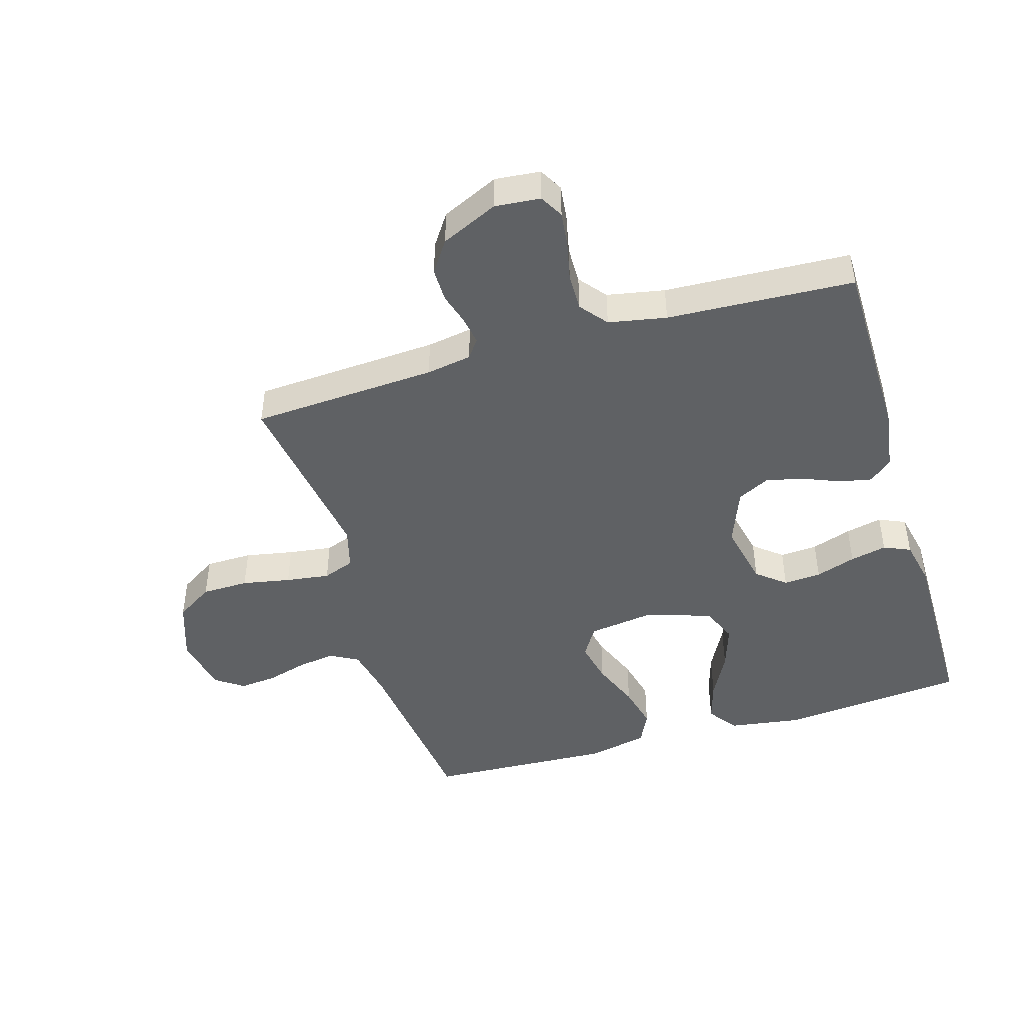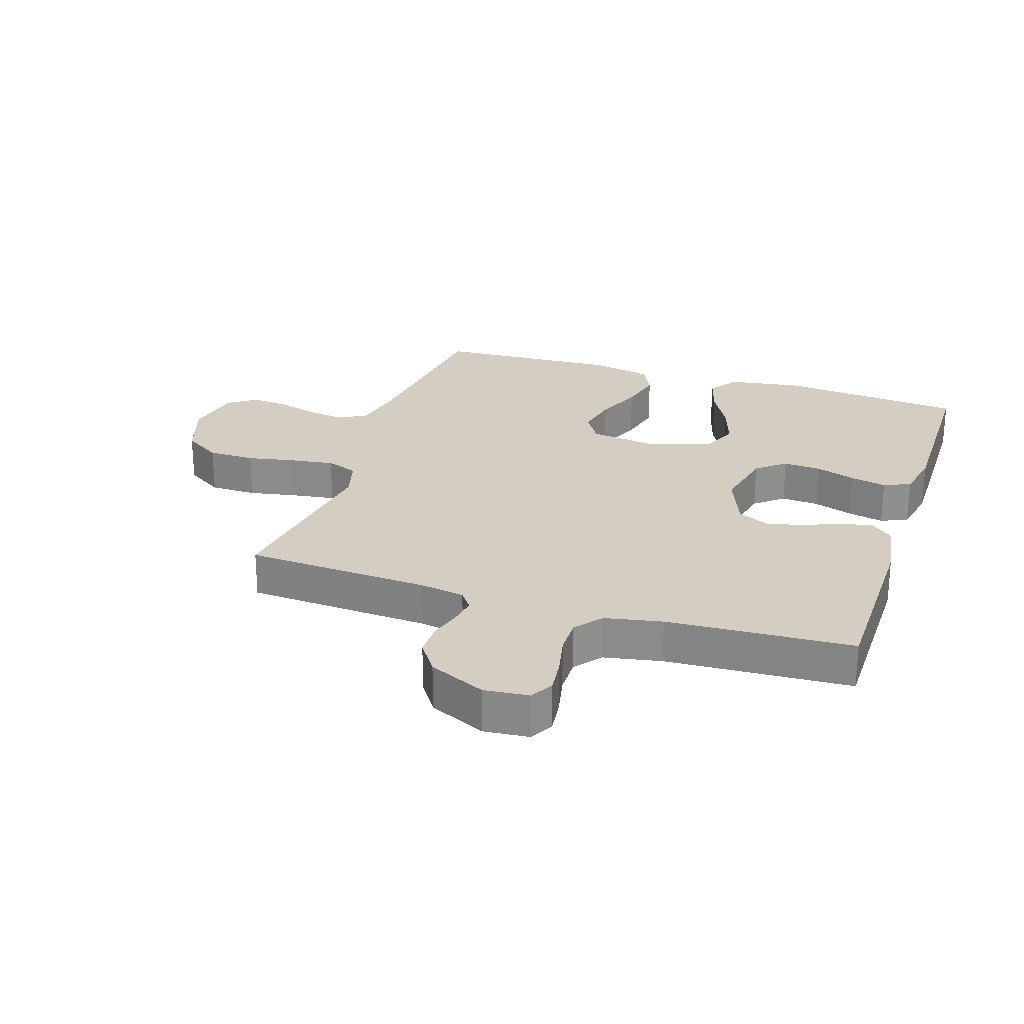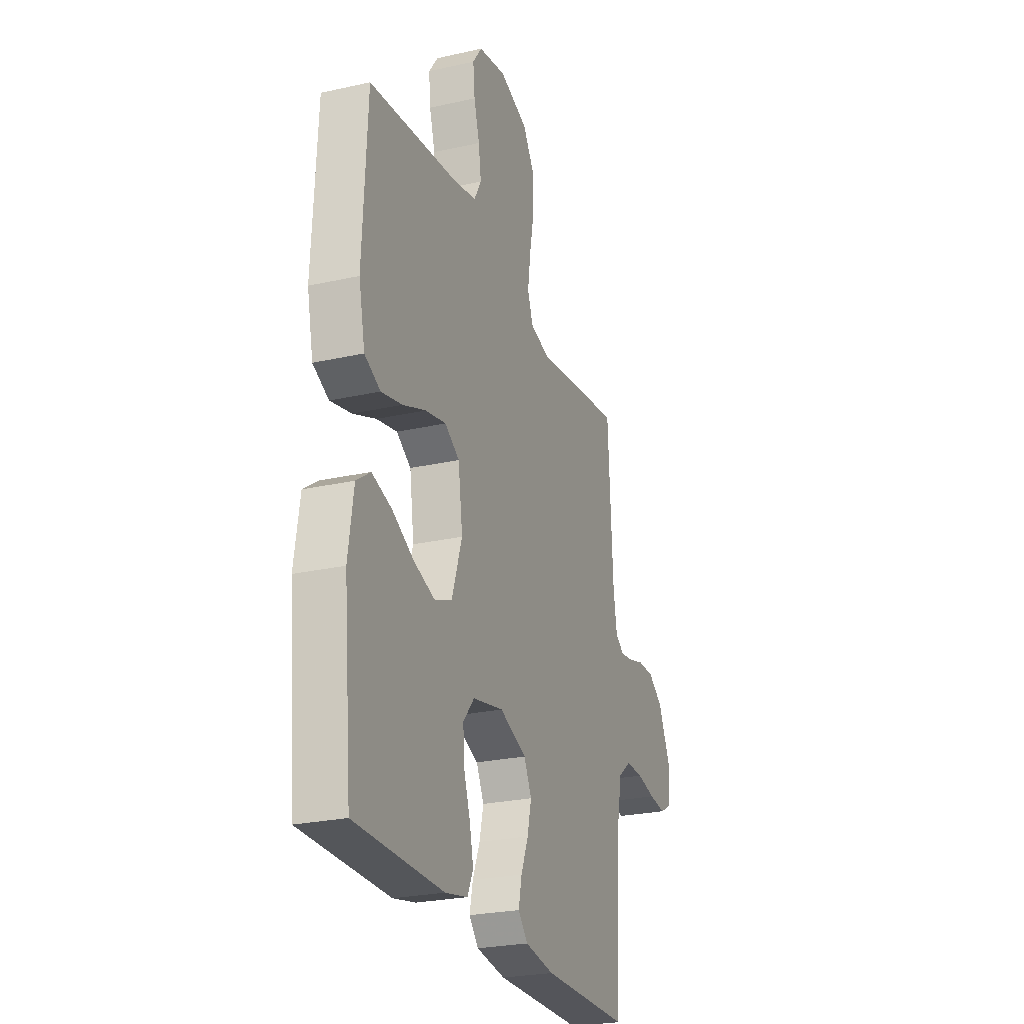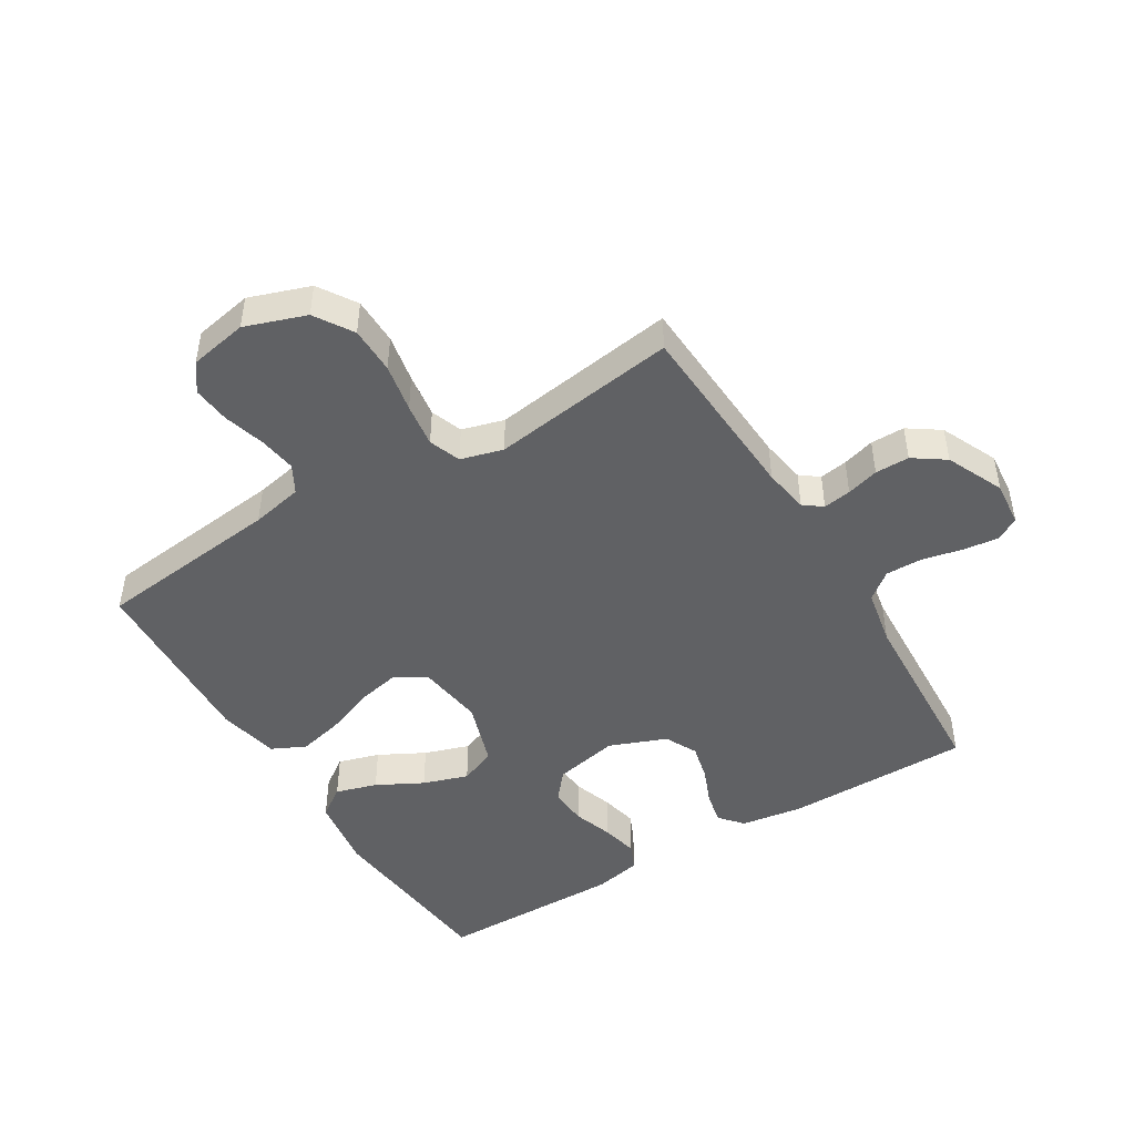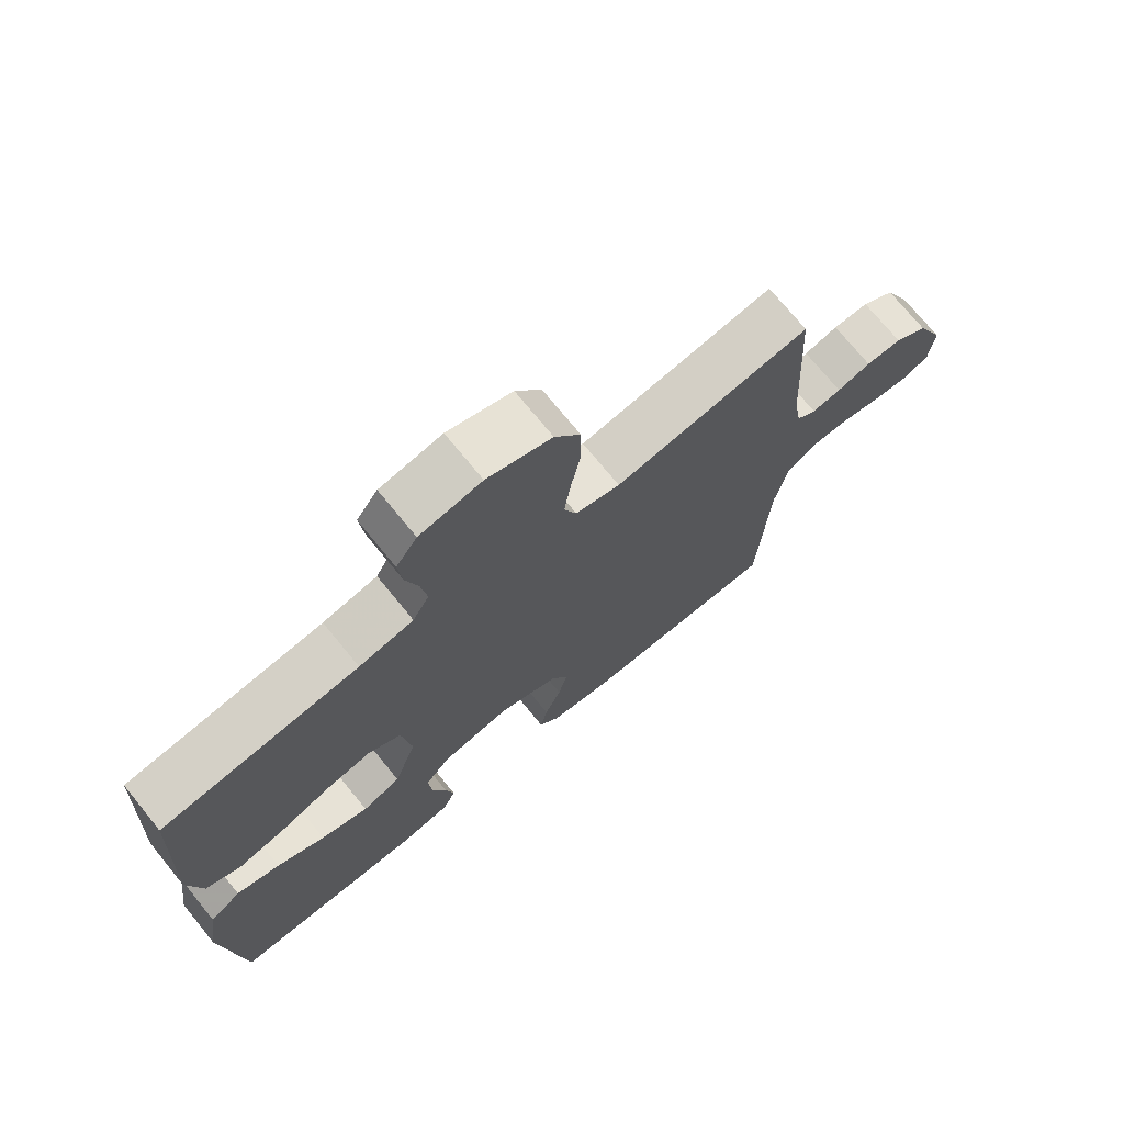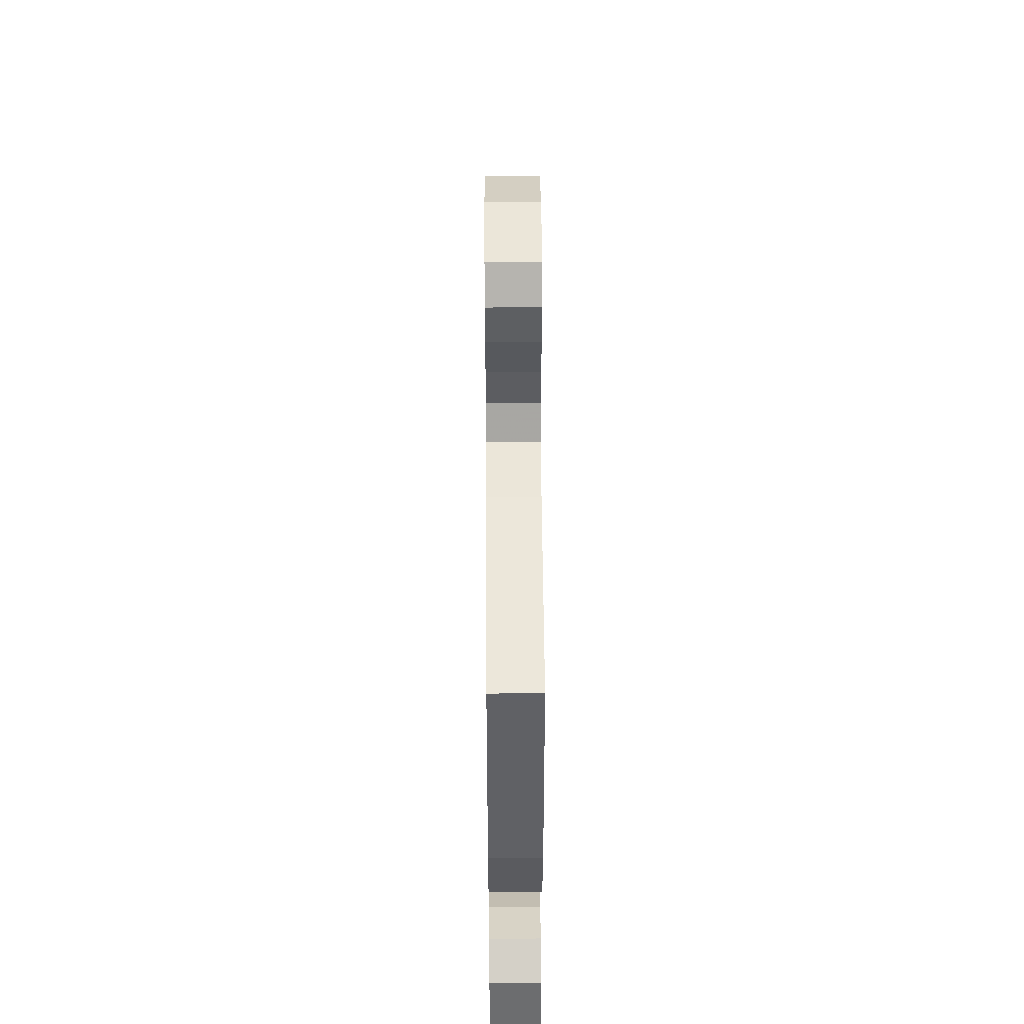
<metadata>
{"format":"obj","ext":"obj","renderer":"f3d","projection":"perspective","resolution":1024,"background":"white","views":[{"elev":-45.4,"azim":106.8,"up":"+Y"},{"elev":25.1,"azim":108.2,"up":"+Y"},{"elev":-25.4,"azim":-70.1,"up":"+Z"},{"elev":-46.8,"azim":31.3,"up":"+Y"},{"elev":72.9,"azim":-39.2,"up":"+Z"},{"elev":44.7,"azim":-90.4,"up":"+Z"}]}
</metadata>
<code>
v -0.5 0.07 -0.5
v -0.528 0.07 -0.2
v -0.51 0.07 -0.081
v -0.462 0.07 -0.047
v -0.395 0.07 -0.067
v -0.321 0.07 -0.106
v -0.248 0.07 -0.13
v -0.189 0.07 -0.106
v -0.154 0.07 0
v -0.169 0.07 0.107
v -0.219 0.07 0.138
v -0.289 0.07 0.123
v -0.368 0.07 0.092
v -0.44 0.07 0.075
v -0.494 0.07 0.101
v -0.515 0.07 0.2
v -0.5 0.07 0.5
v -0.2 0.07 0.534
v -0.117 0.07 0.551
v -0.092 0.07 0.596
v -0.101 0.07 0.657
v -0.12 0.07 0.723
v -0.126 0.07 0.784
v -0.094 0.07 0.829
v 0 0.07 0.847
v 0.098 0.07 0.813
v 0.137 0.07 0.752
v 0.138 0.07 0.676
v 0.123 0.07 0.598
v 0.113 0.07 0.527
v 0.132 0.07 0.476
v 0.2 0.07 0.457
v 0.5 0.07 0.5
v 0.517 0.07 0.2
v 0.529 0.07 0.127
v 0.559 0.07 0.105
v 0.604 0.07 0.112
v 0.656 0.07 0.127
v 0.711 0.07 0.127
v 0.762 0.07 0.092
v 0.804 0.07 0
v 0.797 0.07 -0.073
v 0.759 0.07 -0.094
v 0.702 0.07 -0.087
v 0.638 0.07 -0.073
v 0.578 0.07 -0.072
v 0.534 0.07 -0.107
v 0.516 0.07 -0.2
v 0.5 0.07 -0.5
v 0.2 0.07 -0.502
v 0.1 0.07 -0.487
v 0.068 0.07 -0.45
v 0.079 0.07 -0.398
v 0.104 0.07 -0.337
v 0.118 0.07 -0.278
v 0.092 0.07 -0.226
v 0 0.07 -0.19
v -0.105 0.07 -0.212
v -0.143 0.07 -0.258
v -0.139 0.07 -0.319
v -0.117 0.07 -0.384
v -0.104 0.07 -0.443
v -0.123 0.07 -0.486
v -0.2 0.07 -0.502
v -0.5 0 -0.5
v -0.528 0 -0.2
v -0.51 0 -0.081
v -0.462 0 -0.047
v -0.395 0 -0.067
v -0.321 0 -0.106
v -0.248 0 -0.13
v -0.189 0 -0.106
v -0.154 0 0
v -0.169 0 0.107
v -0.219 0 0.138
v -0.289 0 0.123
v -0.368 0 0.092
v -0.44 0 0.075
v -0.494 0 0.101
v -0.515 0 0.2
v -0.5 0 0.5
v -0.2 0 0.534
v -0.117 0 0.551
v -0.092 0 0.596
v -0.101 0 0.657
v -0.12 0 0.723
v -0.126 0 0.784
v -0.094 0 0.829
v 0 0 0.847
v 0.098 0 0.813
v 0.137 0 0.752
v 0.138 0 0.676
v 0.123 0 0.598
v 0.113 0 0.527
v 0.132 0 0.476
v 0.2 0 0.457
v 0.5 0 0.5
v 0.517 0 0.2
v 0.529 0 0.127
v 0.559 0 0.105
v 0.604 0 0.112
v 0.656 0 0.127
v 0.711 0 0.127
v 0.762 0 0.092
v 0.804 0 0
v 0.797 0 -0.073
v 0.759 0 -0.094
v 0.702 0 -0.087
v 0.638 0 -0.073
v 0.578 0 -0.072
v 0.534 0 -0.107
v 0.516 0 -0.2
v 0.5 0 -0.5
v 0.2 0 -0.502
v 0.1 0 -0.487
v 0.068 0 -0.45
v 0.079 0 -0.398
v 0.104 0 -0.337
v 0.118 0 -0.278
v 0.092 0 -0.226
v 0 0 -0.19
v -0.105 0 -0.212
v -0.143 0 -0.258
v -0.139 0 -0.319
v -0.117 0 -0.384
v -0.104 0 -0.443
v -0.123 0 -0.486
v -0.2 0 -0.502
f 60 61 62 63
f 60 63 64 1
f 51 52 53 54
f 51 54 55
f 48 49 50 51
f 47 48 51 55
f 46 47 55 56
f 42 43 44 45
f 42 45 46
f 41 42 46
f 37 38 39 40
f 36 37 40 41
f 32 33 34
f 31 32 34 35
f 26 27 28 29
f 26 29 30
f 25 26 30
f 24 25 30
f 21 22 23 24
f 20 21 24 30
f 19 20 30 31
f 15 16 17 18
f 12 13 14 15
f 11 12 15 18
f 10 11 18 19
f 3 4 5 6
f 3 6 7
f 2 3 7
f 59 60 1 2
f 58 59 2 7
f 57 58 7 8
f 56 57 8 9
f 36 41 46 56
f 35 36 56 9
f 19 31 35
f 9 10 19 35
f 127 126 125 124
f 65 128 127 124
f 118 117 116 115
f 119 118 115
f 115 114 113 112
f 119 115 112 111
f 120 119 111 110
f 109 108 107 106
f 110 109 106
f 110 106 105
f 104 103 102 101
f 105 104 101 100
f 98 97 96
f 99 98 96 95
f 93 92 91 90
f 94 93 90
f 94 90 89
f 94 89 88
f 88 87 86 85
f 94 88 85 84
f 95 94 84 83
f 82 81 80 79
f 79 78 77 76
f 82 79 76 75
f 83 82 75 74
f 70 69 68 67
f 71 70 67
f 71 67 66
f 66 65 124 123
f 71 66 123 122
f 72 71 122 121
f 73 72 121 120
f 120 110 105 100
f 73 120 100 99
f 99 95 83
f 99 83 74 73
f 1 65 66 2
f 2 66 67 3
f 3 67 68 4
f 4 68 69 5
f 5 69 70 6
f 6 70 71 7
f 7 71 72 8
f 8 72 73 9
f 9 73 74 10
f 10 74 75 11
f 11 75 76 12
f 12 76 77 13
f 13 77 78 14
f 14 78 79 15
f 15 79 80 16
f 16 80 81 17
f 17 81 82 18
f 18 82 83 19
f 19 83 84 20
f 20 84 85 21
f 21 85 86 22
f 22 86 87 23
f 23 87 88 24
f 24 88 89 25
f 25 89 90 26
f 26 90 91 27
f 27 91 92 28
f 28 92 93 29
f 29 93 94 30
f 30 94 95 31
f 31 95 96 32
f 32 96 97 33
f 33 97 98 34
f 34 98 99 35
f 35 99 100 36
f 36 100 101 37
f 37 101 102 38
f 38 102 103 39
f 39 103 104 40
f 40 104 105 41
f 41 105 106 42
f 42 106 107 43
f 43 107 108 44
f 44 108 109 45
f 45 109 110 46
f 46 110 111 47
f 47 111 112 48
f 48 112 113 49
f 49 113 114 50
f 50 114 115 51
f 51 115 116 52
f 52 116 117 53
f 53 117 118 54
f 54 118 119 55
f 55 119 120 56
f 56 120 121 57
f 57 121 122 58
f 58 122 123 59
f 59 123 124 60
f 60 124 125 61
f 61 125 126 62
f 62 126 127 63
f 63 127 128 64
f 64 128 65 1

</code>
